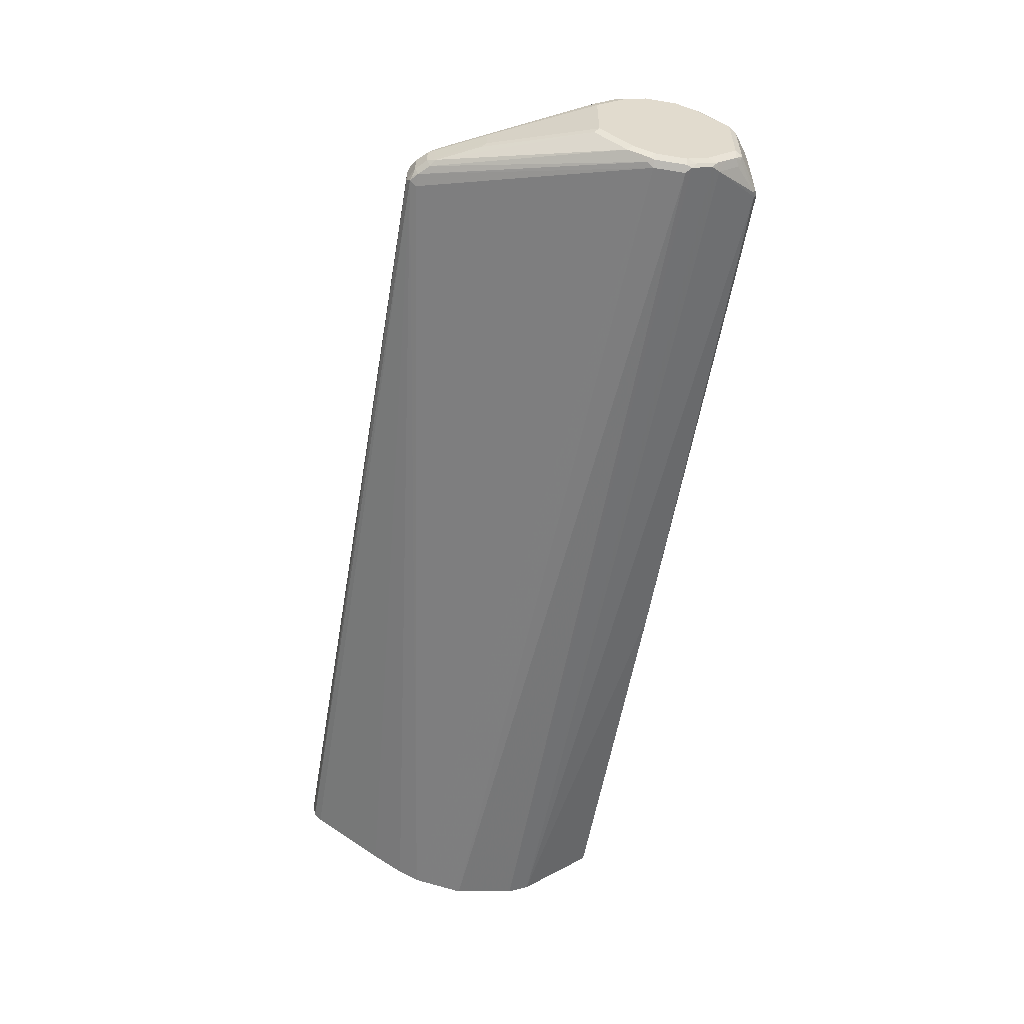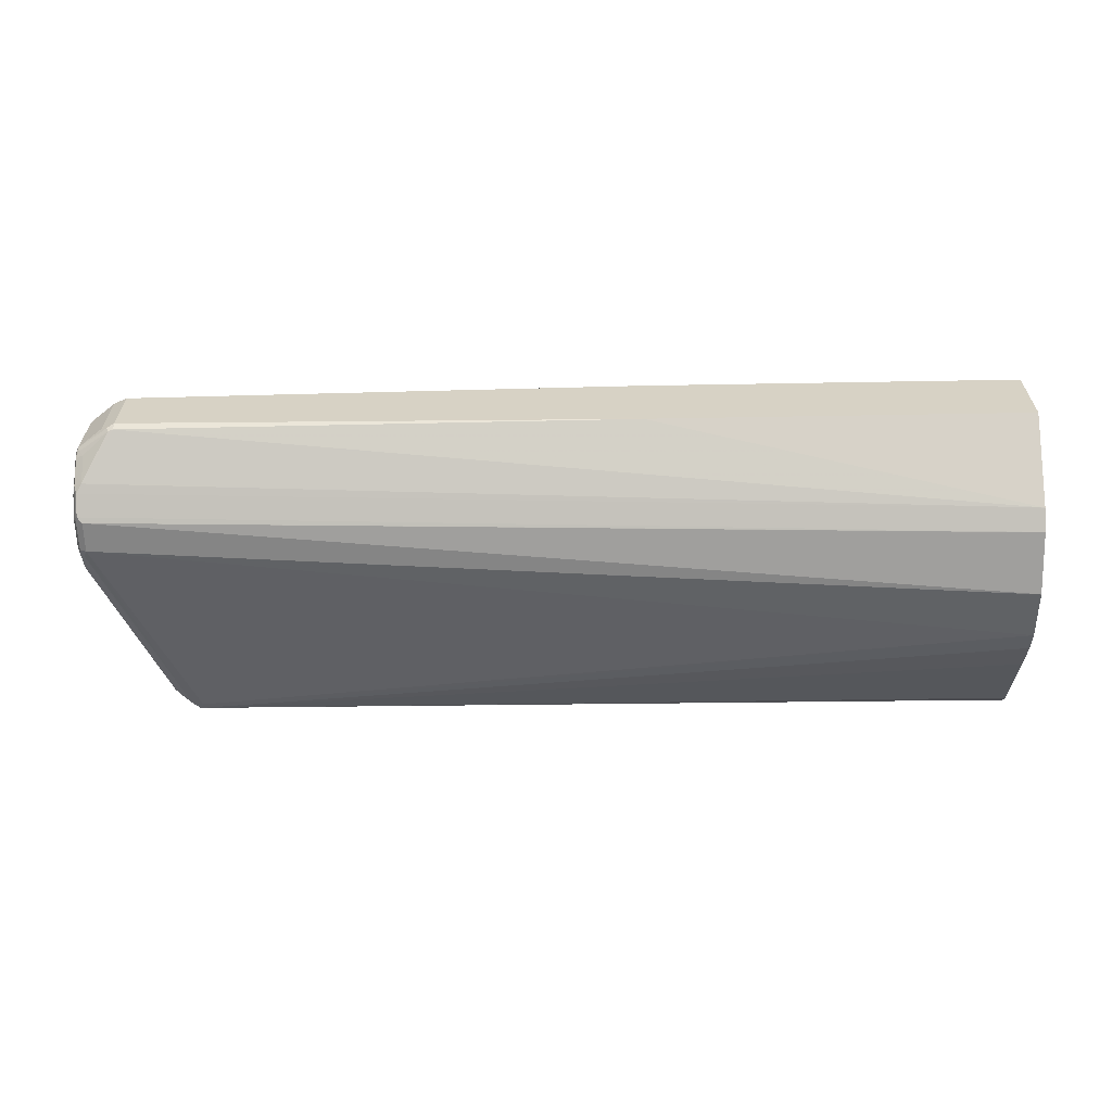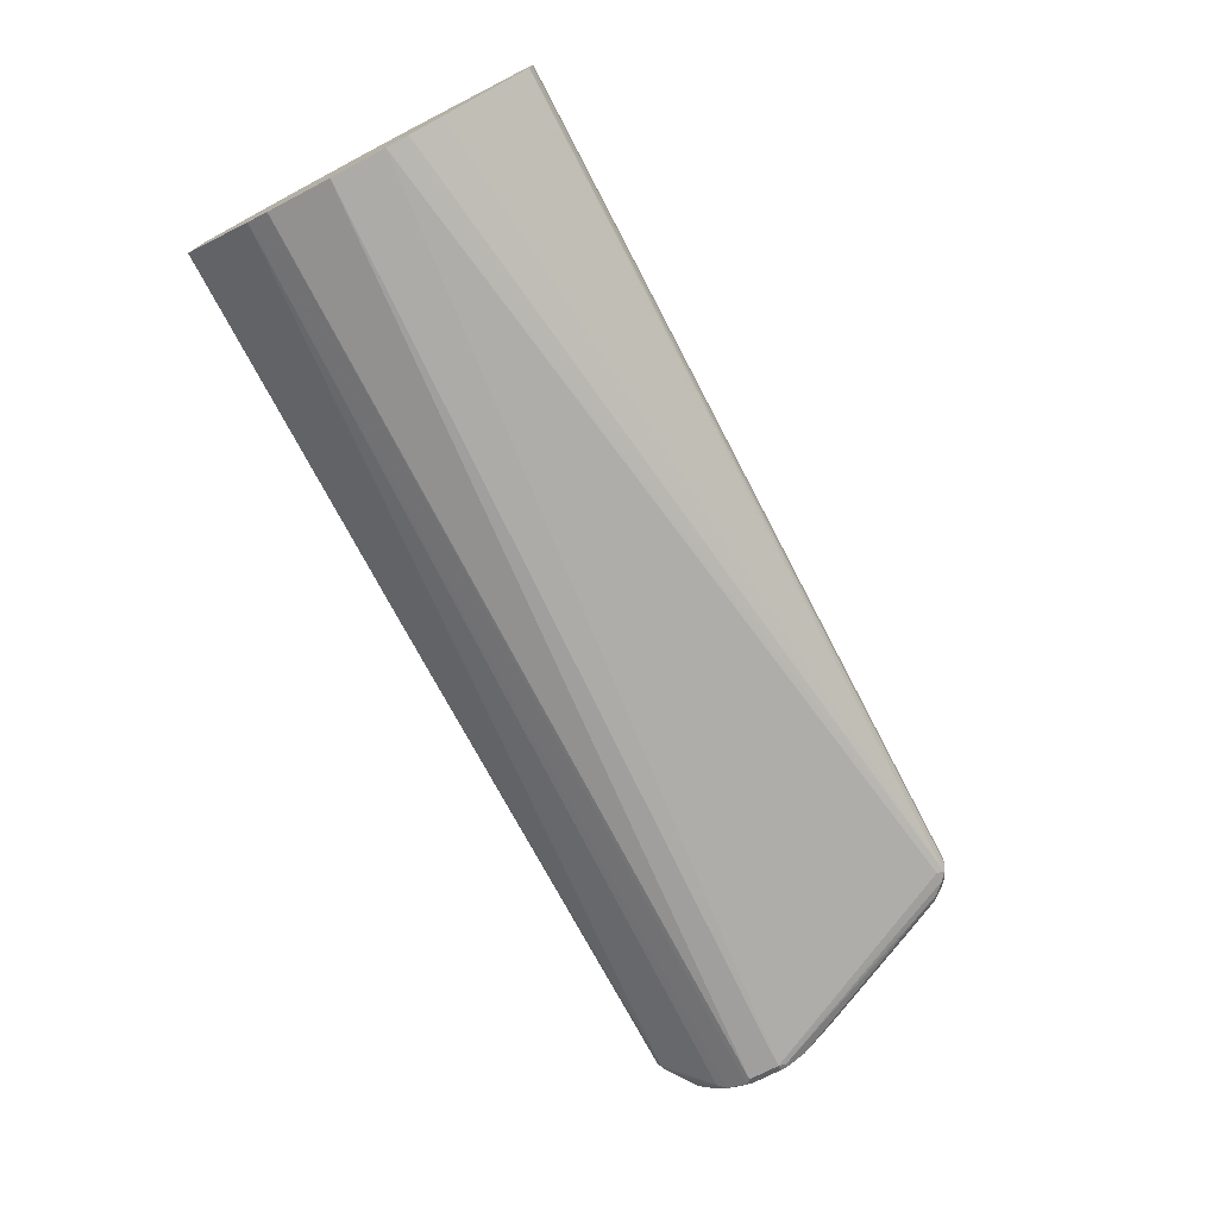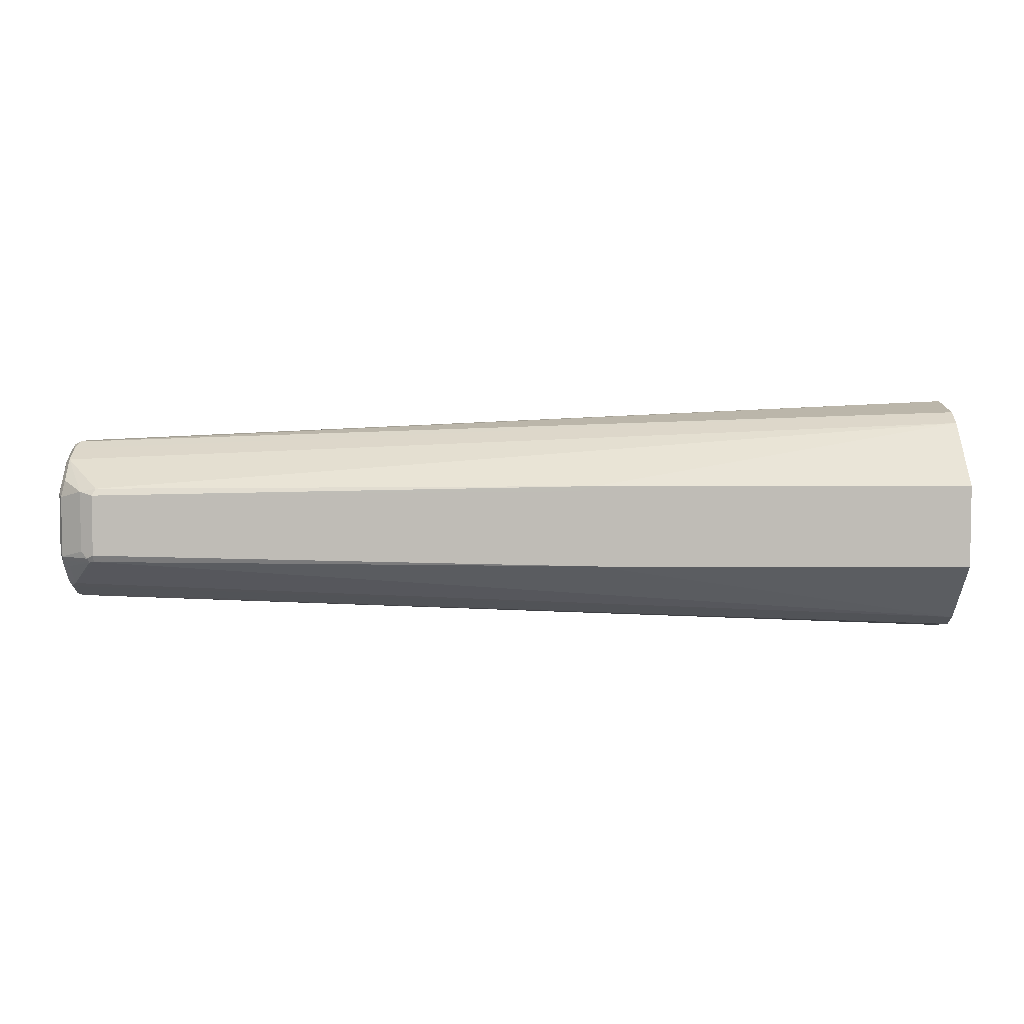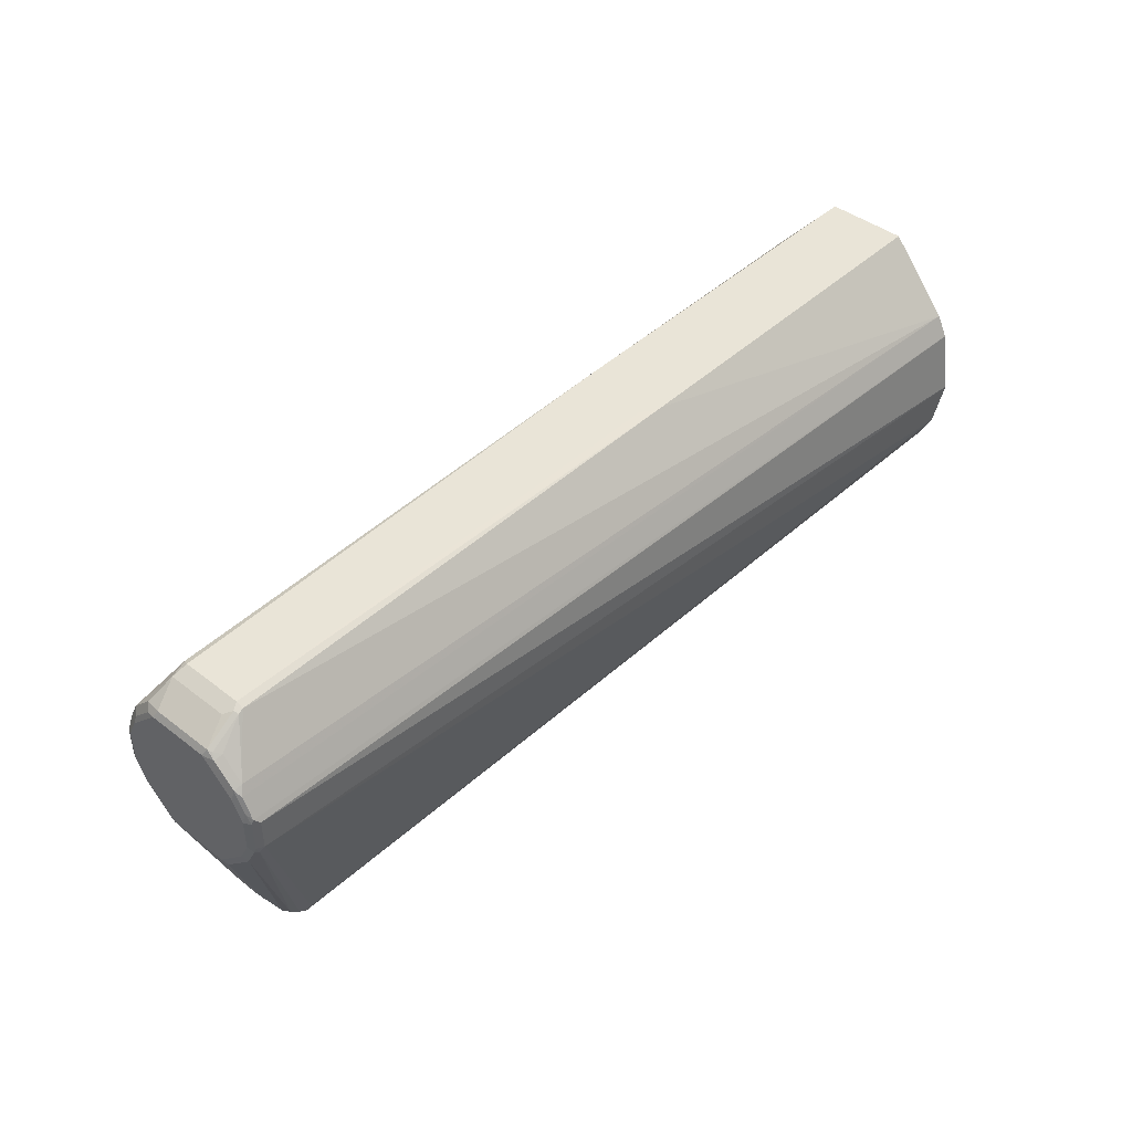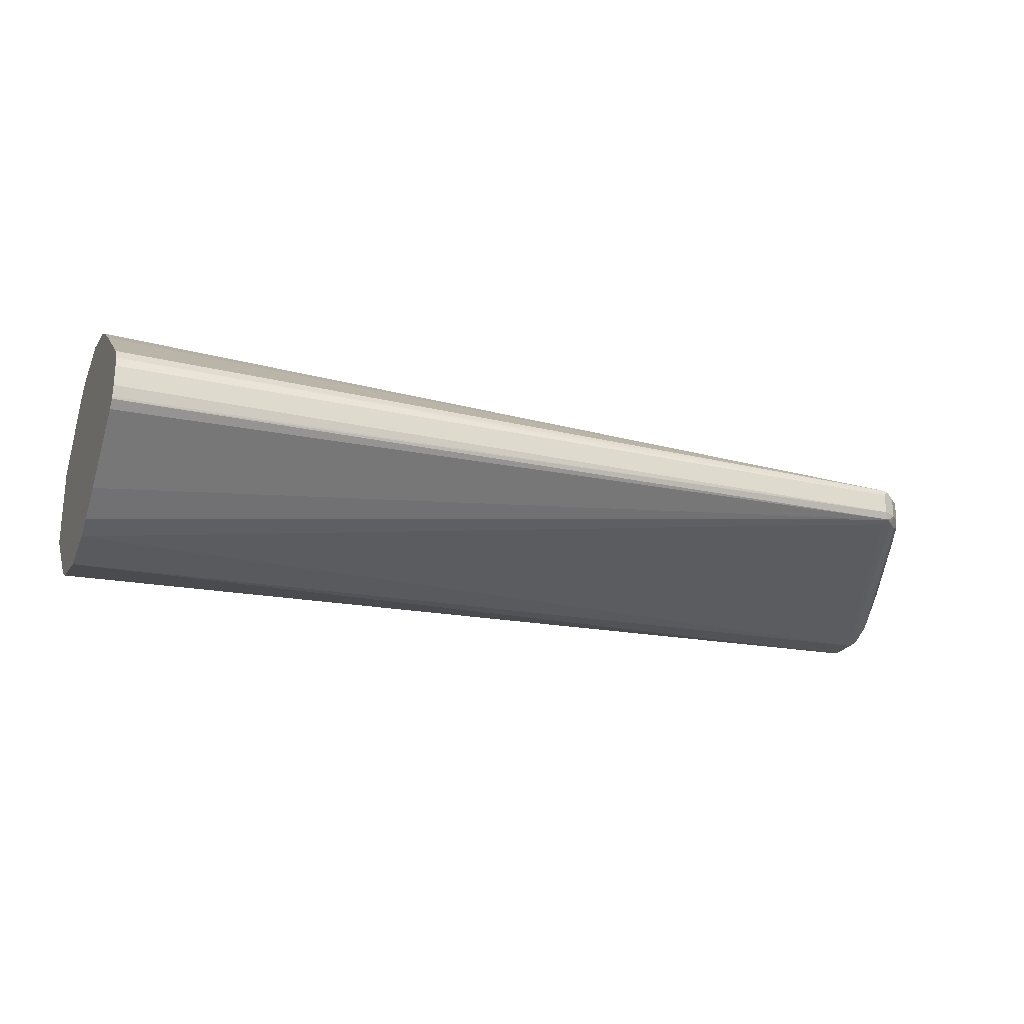
<metadata>
{"format":"obj","ext":"obj","renderer":"f3d","projection":"perspective","resolution":1024,"background":"white","views":[{"elev":-56.5,"azim":-99.7,"up":"+Y"},{"elev":-62.2,"azim":1.0,"up":"+Y"},{"elev":-73.5,"azim":117.6,"up":"+Y"},{"elev":4.9,"azim":0.7,"up":"+Y"},{"elev":43.5,"azim":-47.7,"up":"+Z"},{"elev":-23.3,"azim":158.9,"up":"+Y"}]}
</metadata>
<code>
v -0.3748 0.02846 -0.178
v -0.3748 -0.02784 -0.178
v -0.3706 0.03268 -0.178
v -0.8259 0.02815 -0.1783
v -0.366 -0.03403 -0.178
v -0.8259 -0.02815 -0.1783
v -0.3641 0.03559 -0.178
v -0.8227 0.0344 -0.1815
v -0.8384 0.03126 -0.1846
v -0.3567 0.03754 -0.178
v -0.3567 -0.03754 -0.178
v -0.8384 -0.02501 -0.1846
v -0.8321 -0.03126 -0.1815
v -0.8259 -0.0344 -0.1815
v -0.8572 0.05943 -0.2221
v -0.8306 0.03283 -0.183
v -0.009268 0.09372 -0.2434
v -0.8572 0.04065 -0.2034
v -0.8603 0.02501 -0.2002
v -0.009268 0.03754 -0.178
v -0.009268 -0.0939 -0.2436
v -0.009268 -0.03754 -0.178
v -0.8603 -0.03126 -0.2002
v -0.8306 -0.03517 -0.183
v -0.854 -0.05943 -0.2221
v -0.8572 0.06882 -0.2409
v -0.8634 0.0563 -0.2346
v -0.8619 0.05473 -0.2268
v -0.8619 0.03597 -0.208
v -0.009268 0.09397 -0.2439
v -0.009268 0.1035 -0.2629
v -0.8634 0.02815 -0.2065
v -0.009268 -0.1033 -0.2623
v -0.8587 -0.06334 -0.23
v -0.8587 -0.07273 -0.2487
v -0.8634 -0.02815 -0.2065
v -0.861 -0.03871 -0.2065
v -0.8587 -0.03517 -0.2018
v -0.854 -0.04065 -0.2034
v -0.861 -0.0481 -0.2159
v -0.861 -0.05747 -0.2253
v -0.854 0.07508 -0.2534
v -0.8603 0.07194 -0.2565
v -0.8634 0.06569 -0.2534
v -0.8634 0.03754 -0.2159
v -0.009268 0.1129 -0.3192
v -0.009268 -0.1035 -0.2628
v -0.854 -0.07508 -0.2534
v -0.861 -0.06686 -0.244
v -0.8603 -0.07194 -0.2534
v -0.8603 -0.07194 -0.2816
v -0.854 -0.07508 -0.2816
v -0.8634 -0.03754 -0.2159
v -0.8634 -0.0563 -0.2346
v -0.854 0.07508 -0.2816
v -0.8603 0.07194 -0.2847
v -0.8634 0.06569 -0.2816
v -0.009268 0.1035 -0.3661
v -0.009268 -0.1129 -0.3191
v -0.8634 -0.06569 -0.2534
v -0.8634 -0.06569 -0.2816
v -0.861 -0.07037 -0.2863
v -0.8572 -0.07194 -0.2878
v -0.7895 -0.01642 -0.4786
v -0.7789 -0.01876 -0.4786
v -0.009268 -0.1035 -0.3662
v -0.009268 -0.1129 -0.3194
v -0.7789 0.01876 -0.4786
v -0.7884 0.01642 -0.4798
v -0.8603 0.06255 -0.3035
v -0.7977 0.01642 -0.4704
v -0.8634 0.0563 -0.3003
v -0.009268 0.09408 -0.3849
v -0.8634 -0.0563 -0.3003
v -0.861 -0.061 -0.305
v -0.7989 -0.01642 -0.4692
v -0.7915 -0.009368 -0.4817
v -0.7859 -0.01407 -0.4833
v -0.7821 -0.01562 -0.4849
v -0.009268 -0.09408 -0.385
v -0.7789 0.01562 -0.4849
v -0.7915 0.009368 -0.4817
v -0.7836 0.01407 -0.4857
v -0.861 0.0563 -0.3109
v -0.804 0.01562 -0.463
v -0.8008 0.009368 -0.4724
v -0.8024 0.01407 -0.4669
v -0.8634 0.04691 -0.3097
v -0.009268 0.09383 -0.3853
v -0.8634 -0.04691 -0.3097
v -0.8634 -0.03754 -0.3191
v -0.861 -0.03283 -0.3332
v -0.8047 -0.01407 -0.4645
v -0.8008 -0.009368 -0.4724
v -0.7789 -0.009368 -0.488
v -0.009268 -0.02159 -0.4854
v -0.009268 -0.02837 -0.4789
v -0.009268 -0.0753 -0.4132
v -0.009268 0.07508 -0.4135
v -0.009268 0.02837 -0.4787
v -0.009268 0.01911 -0.4845
v -0.7789 0.009368 -0.488
v -0.861 0.03754 -0.3297
v -0.804 0.009368 -0.4661
v -0.8259 0.009368 -0.4223
v -0.8227 0.01562 -0.4255
v -0.8634 0.03754 -0.3191
v -0.8634 -0.02815 -0.3285
v -0.8235 -0.01407 -0.427
v -0.8141 -0.01407 -0.4458
v -0.8259 -0.009368 -0.4223
v -0.804 -0.009368 -0.4661
v -0.009268 -0.009501 -0.488
v -0.009268 -0.01991 -0.486
v -0.009268 0.009368 -0.488
v -0.8634 0.02815 -0.3285
f 1 2 5
f 56 70 72
f 56 72 57
f 56 69 71
f 56 71 70
f 58 73 68
f 61 74 75
f 61 75 62
f 62 75 63
f 63 75 76
f 63 76 64
f 64 76 94
f 55 58 68
f 64 94 77
f 64 78 79
f 64 79 65
f 65 79 66
f 68 81 69
f 68 73 81
f 69 82 86
f 69 86 71
f 69 81 83
f 69 83 82
f 70 84 72
f 70 71 85
f 64 77 78
f 55 69 56
f 55 68 69
f 52 66 67
f 36 53 40
f 36 40 37
f 37 39 38
f 40 53 54
f 40 54 41
f 41 54 60
f 41 60 49
f 42 55 56
f 42 56 43
f 42 46 55
f 43 56 57
f 43 57 44
f 46 58 55
f 47 48 59
f 48 52 67
f 48 67 59
f 49 60 50
f 50 60 61
f 50 61 51
f 51 61 62
f 51 62 63
f 51 63 52
f 52 63 64
f 52 64 65
f 52 65 66
f 70 85 84
f 71 86 87
f 71 87 85
f 72 84 88
f 85 106 103
f 86 94 112
f 86 112 104
f 86 104 87
f 88 103 107
f 92 108 109
f 92 109 110
f 92 110 93
f 93 110 111
f 93 111 112
f 93 112 94
f 95 102 115
f 95 115 113
f 95 113 114
f 95 114 96
f 101 115 102
f 103 116 107
f 103 106 105
f 103 105 116
f 104 112 111
f 104 111 105
f 105 111 108
f 105 108 116
f 108 111 109
f 109 111 110
f 85 105 106
f 35 52 48
f 85 104 105
f 84 85 103
f 73 89 81
f 74 90 75
f 75 90 91
f 75 91 108
f 75 108 92
f 75 92 93
f 75 93 76
f 76 93 94
f 77 82 102
f 77 102 95
f 77 95 79
f 77 79 78
f 77 94 86
f 77 86 82
f 79 95 96
f 79 96 97
f 79 97 98
f 79 98 80
f 81 89 99
f 81 99 100
f 81 100 101
f 81 101 83
f 82 83 102
f 83 101 102
f 84 103 88
f 85 87 104
f 35 51 52
f 66 79 80
f 35 49 50
f 10 20 17
f 11 21 22
f 11 14 21
f 12 23 13
f 13 24 14
f 13 23 24
f 14 24 25
f 14 25 21
f 15 26 44
f 15 44 27
f 15 27 28
f 15 28 29
f 15 29 18
f 15 17 30
f 15 30 31
f 15 31 26
f 17 20 22
f 17 22 21
f 17 21 33
f 17 33 47
f 17 47 59
f 17 59 67
f 17 67 66
f 17 66 80
f 17 80 98
f 9 23 12
f 17 98 97
f 9 19 23
f 9 15 18
f 1 5 11
f 1 11 22
f 1 22 20
f 1 20 10
f 1 10 7
f 1 7 3
f 1 3 4
f 1 4 6
f 1 6 2
f 35 50 51
f 3 7 4
f 4 8 9
f 4 9 12
f 4 12 6
f 4 7 10
f 4 10 8
f 5 6 11
f 6 12 13
f 6 13 14
f 6 14 11
f 8 15 16
f 8 16 9
f 8 10 17
f 8 17 15
f 9 16 15
f 9 18 19
f 17 97 96
f 2 6 5
f 17 114 113
f 26 43 44
f 27 44 57
f 27 57 72
f 27 72 88
f 27 88 107
f 27 107 116
f 27 116 108
f 27 108 91
f 27 91 90
f 27 90 74
f 27 74 61
f 27 61 60
f 27 60 54
f 27 54 53
f 27 53 36
f 27 36 32
f 27 32 45
f 27 45 29
f 27 29 28
f 29 45 32
f 33 35 48
f 33 48 47
f 34 41 35
f 35 41 49
f 17 96 114
f 26 42 43
f 26 31 42
f 31 46 42
f 25 40 41
f 17 113 115
f 25 41 34
f 17 115 101
f 17 101 100
f 17 99 89
f 17 89 73
f 17 73 58
f 17 58 46
f 17 46 31
f 17 31 30
f 18 29 32
f 18 32 19
f 17 100 99
f 19 36 23
f 19 32 36
f 24 39 25
f 23 38 24
f 23 37 38
f 24 38 39
f 21 35 33
f 25 37 40
f 21 34 35
f 21 25 34
f 23 36 37
f 25 39 37

</code>
